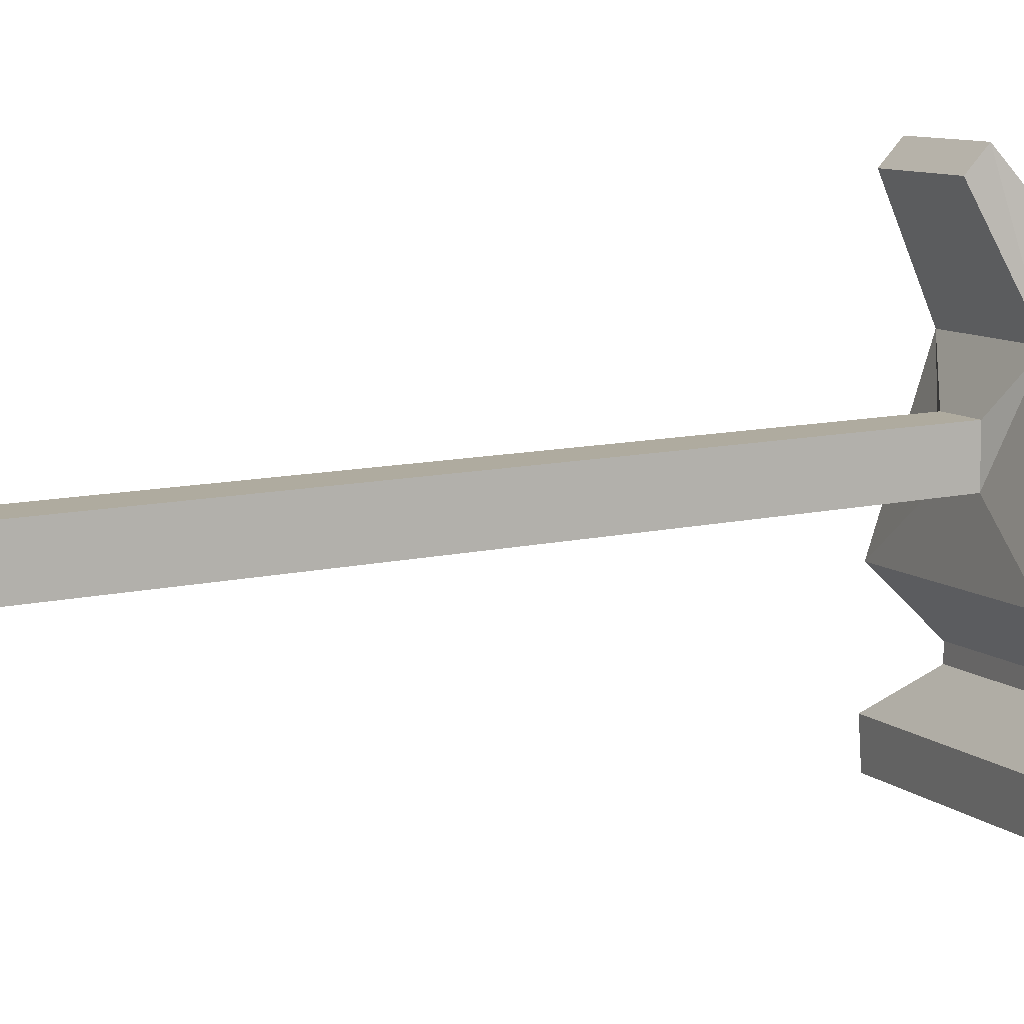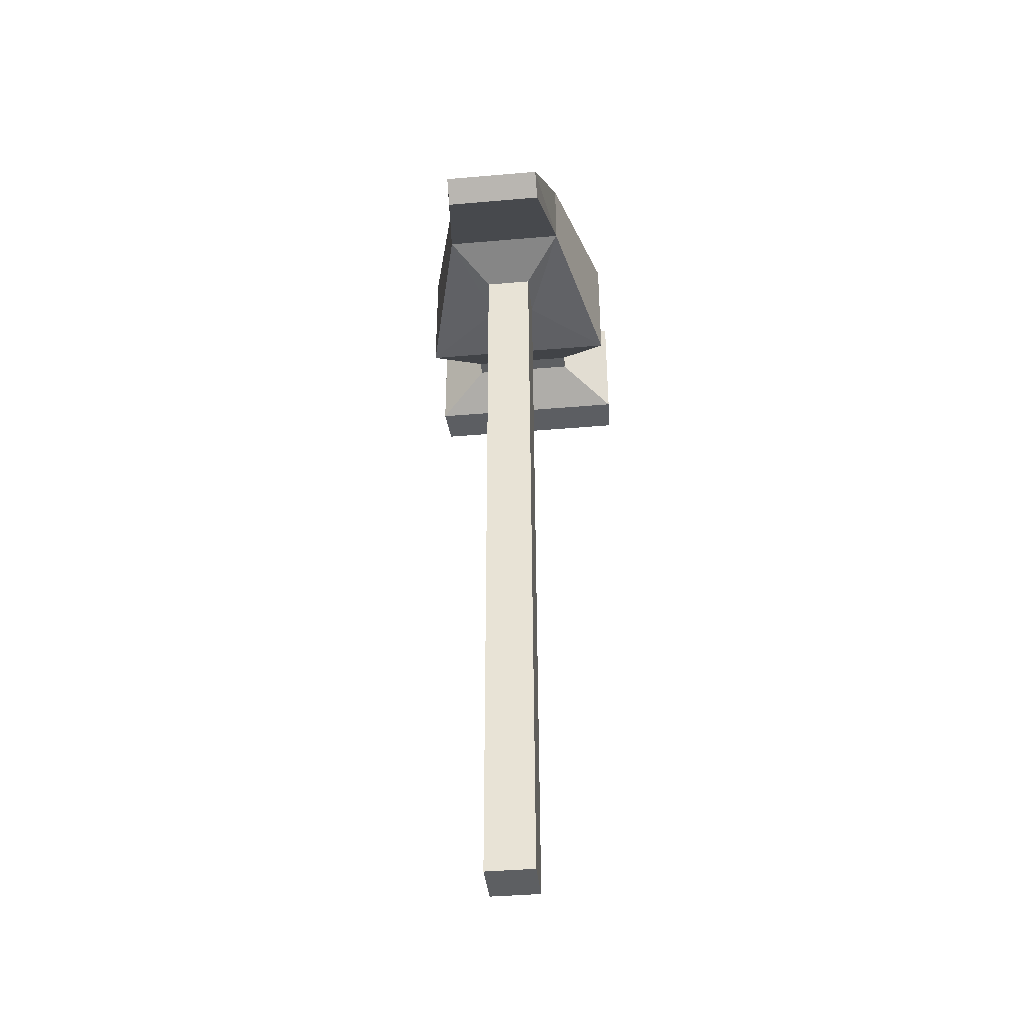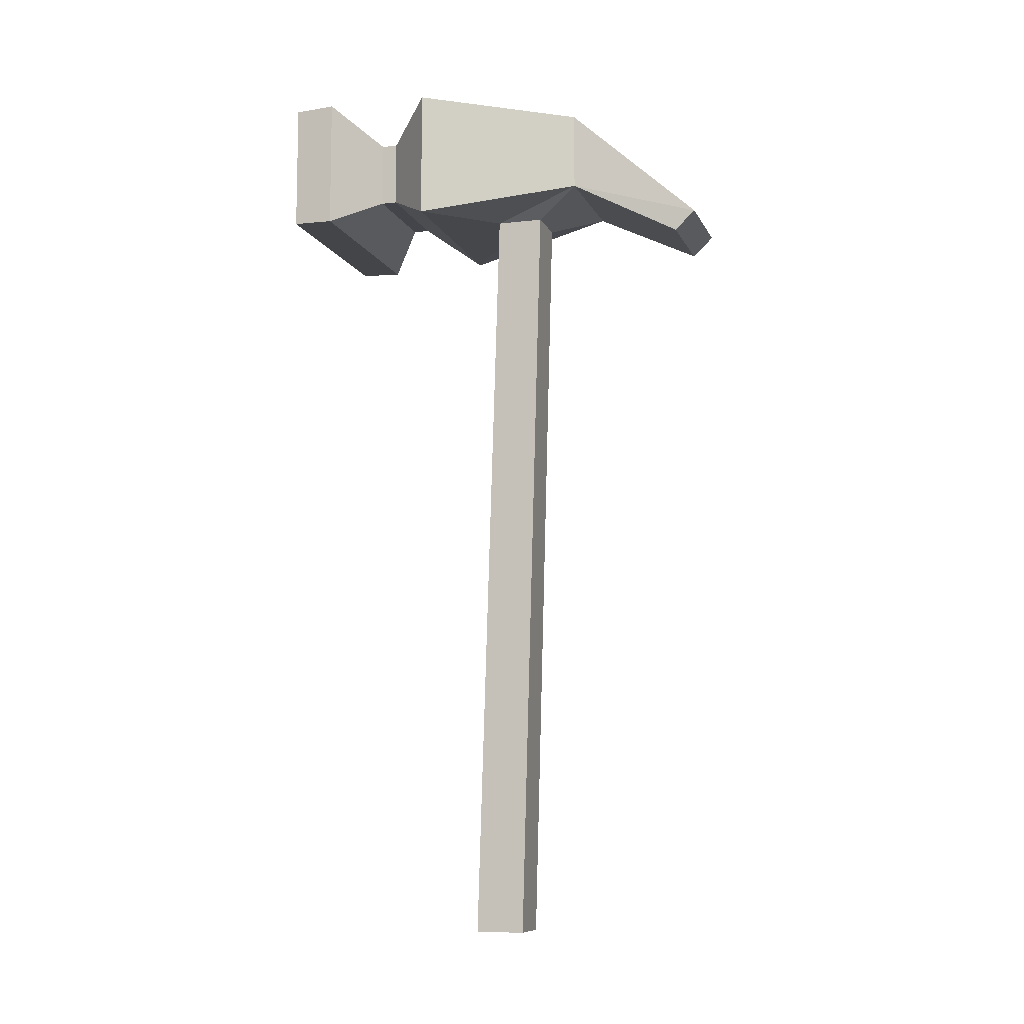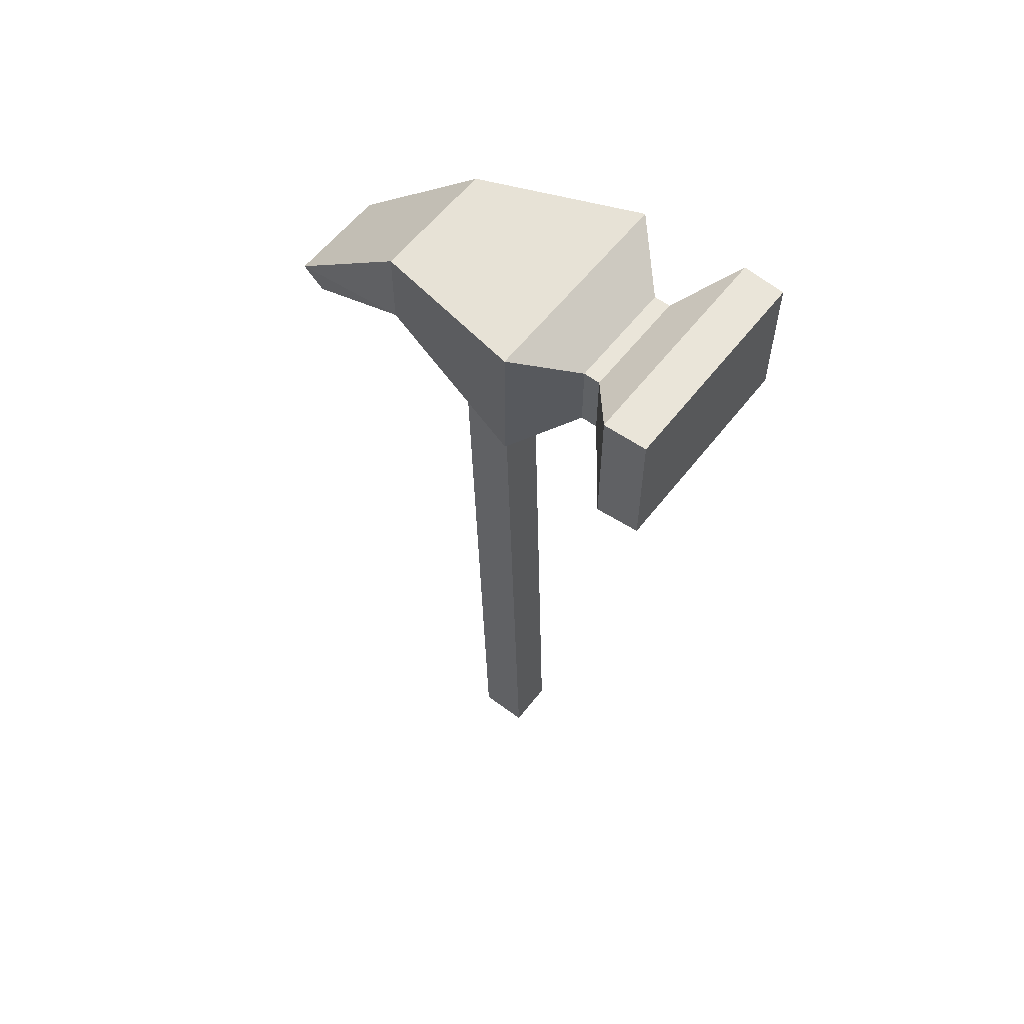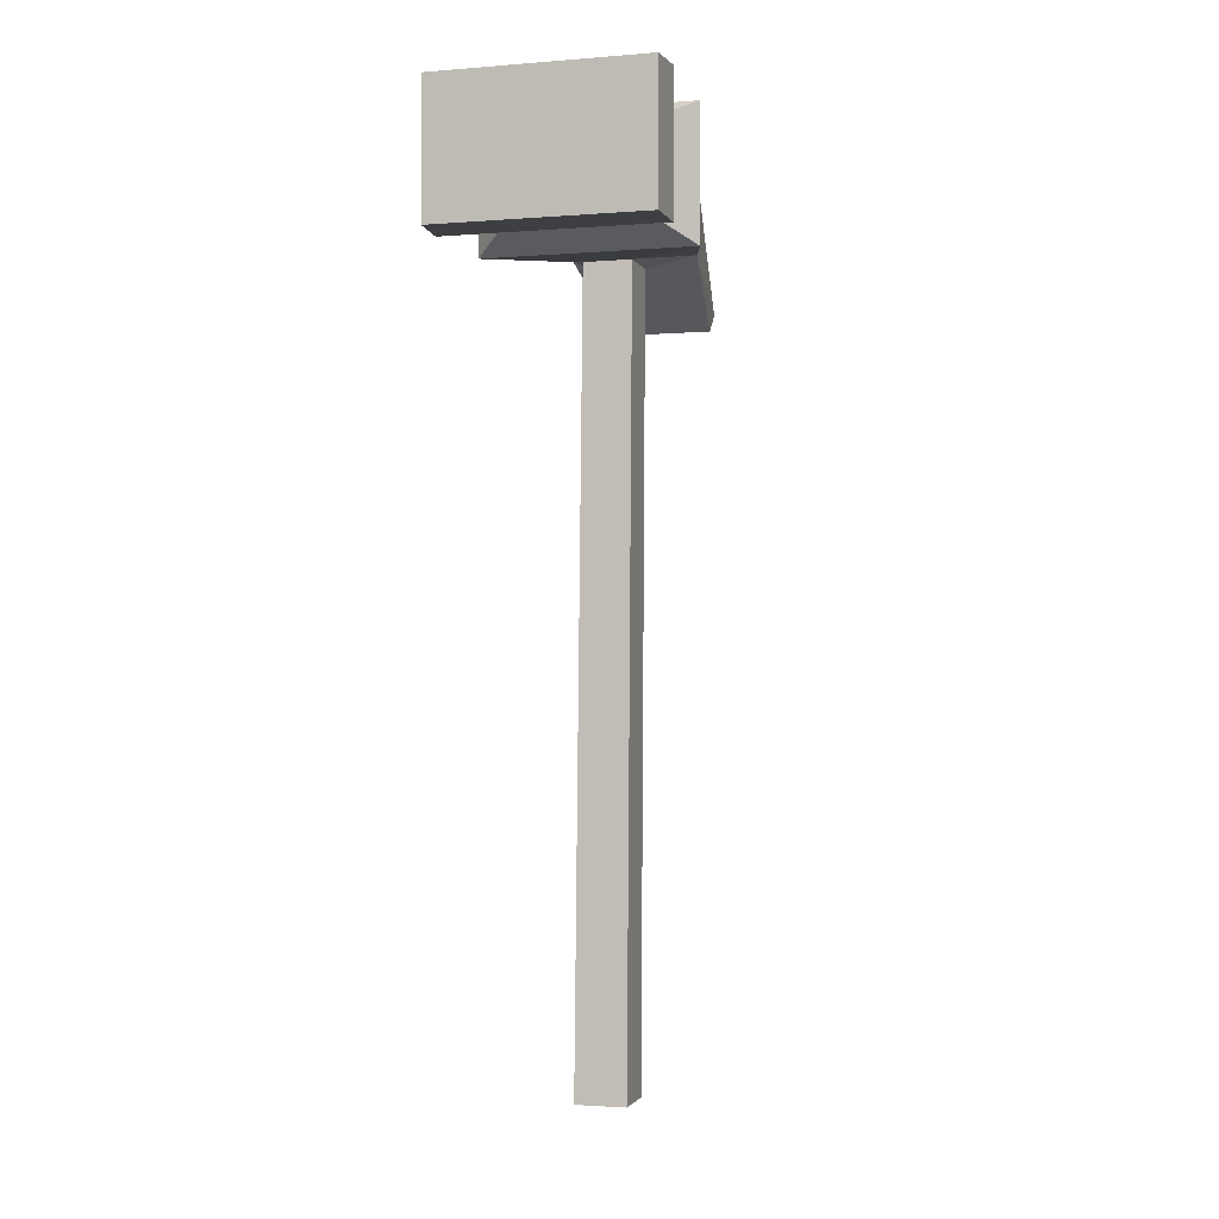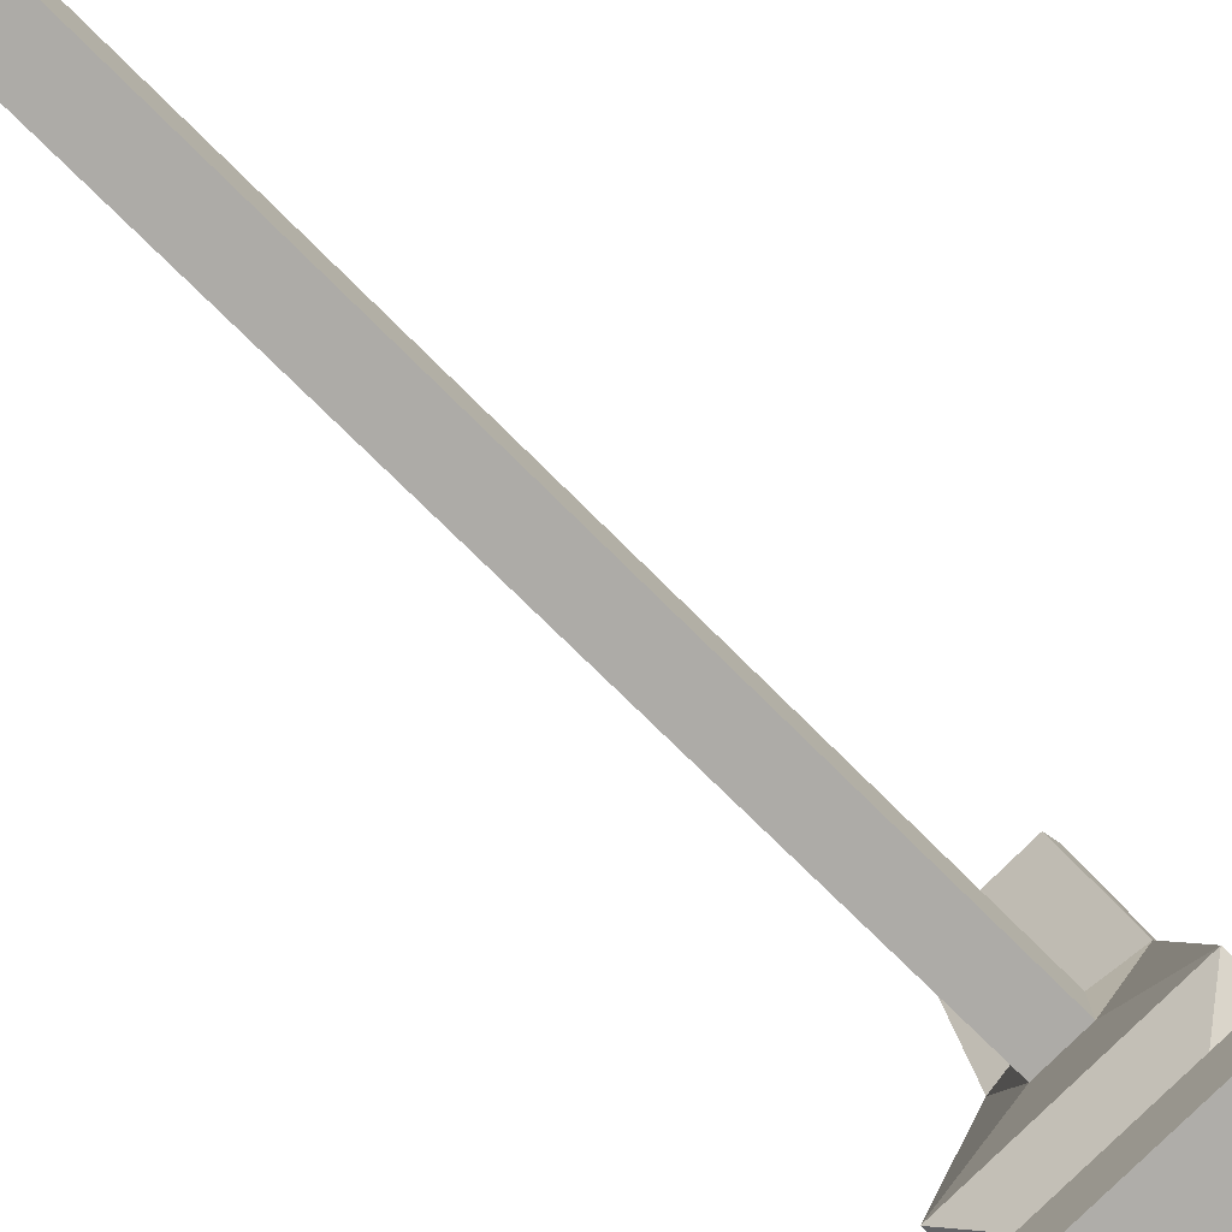
<metadata>
{"format":"obj","ext":"obj","renderer":"f3d","projection":"perspective","resolution":1024,"background":"white","views":[{"elev":9.1,"azim":63.8,"up":"+Z"},{"elev":-39.7,"azim":6.1,"up":"+Y"},{"elev":-9.3,"azim":-72.9,"up":"+Y"},{"elev":58.4,"azim":127.5,"up":"+Y"},{"elev":-2.2,"azim":-164.2,"up":"+Y"},{"elev":-77.4,"azim":45.2,"up":"+Z"}]}
</metadata>
<code>
o Cube
v 0.1562 -2.258 -0.1562
v 0.1562 -2.258 0.1562
v -0.1562 -2.258 0.1562
v -0.1562 -2.258 -0.1562
v 0.1495 2.614 -0.009749
v 0.1495 2.614 0.2892
v -0.1495 2.614 0.2892
v -0.1495 2.614 -0.009749
v 0.6529 2.581 -0.4154
v 0.3919 2.746 0.6025
v -0.6529 2.581 -0.4154
v -0.3919 2.746 0.6025
v 0.6529 3.403 -0.4154
v 0.3919 3.239 0.6025
v -0.6529 3.403 -0.4154
v -0.3919 3.239 0.6025
v 0.6529 2.581 -1.344
v -0.6529 2.581 -1.344
v 0.6529 3.403 -1.344
v -0.6529 3.403 -1.344
v -0.3355 3.203 -0.7222
v -0.3355 2.781 -0.7222
v 0.3355 3.203 -0.7222
v 0.3355 2.781 -0.7222
v -0.3355 3.203 -0.8225
v 0.3355 3.203 -0.8225
v 0.3355 2.781 -0.8225
v -0.3355 2.781 -0.8225
v -0.6664 3.411 -1.083
v 0.6664 3.411 -1.083
v 0.6664 2.573 -1.083
v -0.6664 2.573 -1.083
v 0.3117 2.394 1.283
v -0.3117 2.394 1.283
v 0.3117 2.516 1.413
v -0.3117 2.516 1.413
f 2 4 1
f 8 9 5
f 5 2 1
f 6 3 2
f 3 8 4
f 1 8 5
f 12 33 34
f 6 12 7
f 5 10 6
f 8 12 11
f 13 16 14
f 9 14 10
f 11 16 15
f 29 18 32
f 18 19 17
f 30 20 29
f 30 17 19
f 31 18 17
f 9 22 24
f 9 23 13
f 13 21 15
f 11 21 22
f 24 28 27
f 24 26 23
f 23 25 21
f 21 28 22
f 27 32 31
f 26 31 30
f 26 29 25
f 25 32 28
f 33 36 34
f 12 36 16
f 10 35 33
f 16 35 14
f 2 3 4
f 8 11 9
f 5 6 2
f 6 7 3
f 3 7 8
f 1 4 8
f 12 10 33
f 6 10 12
f 5 9 10
f 8 7 12
f 13 15 16
f 9 13 14
f 11 12 16
f 29 20 18
f 18 20 19
f 30 19 20
f 30 31 17
f 31 32 18
f 9 11 22
f 9 24 23
f 13 23 21
f 11 15 21
f 24 22 28
f 24 27 26
f 23 26 25
f 21 25 28
f 27 28 32
f 26 27 31
f 26 30 29
f 25 29 32
f 33 35 36
f 12 34 36
f 10 14 35
f 16 36 35

</code>
